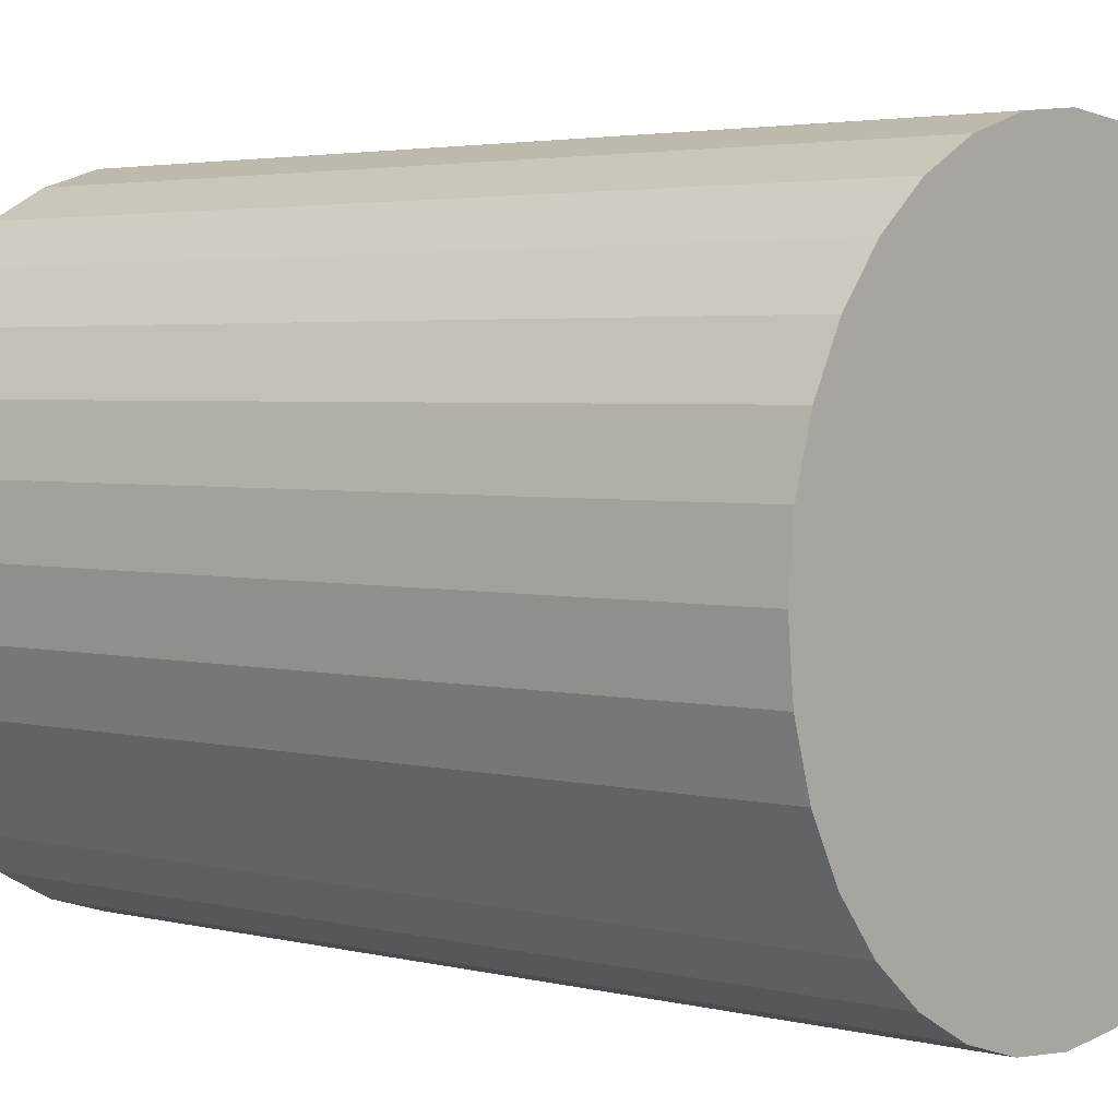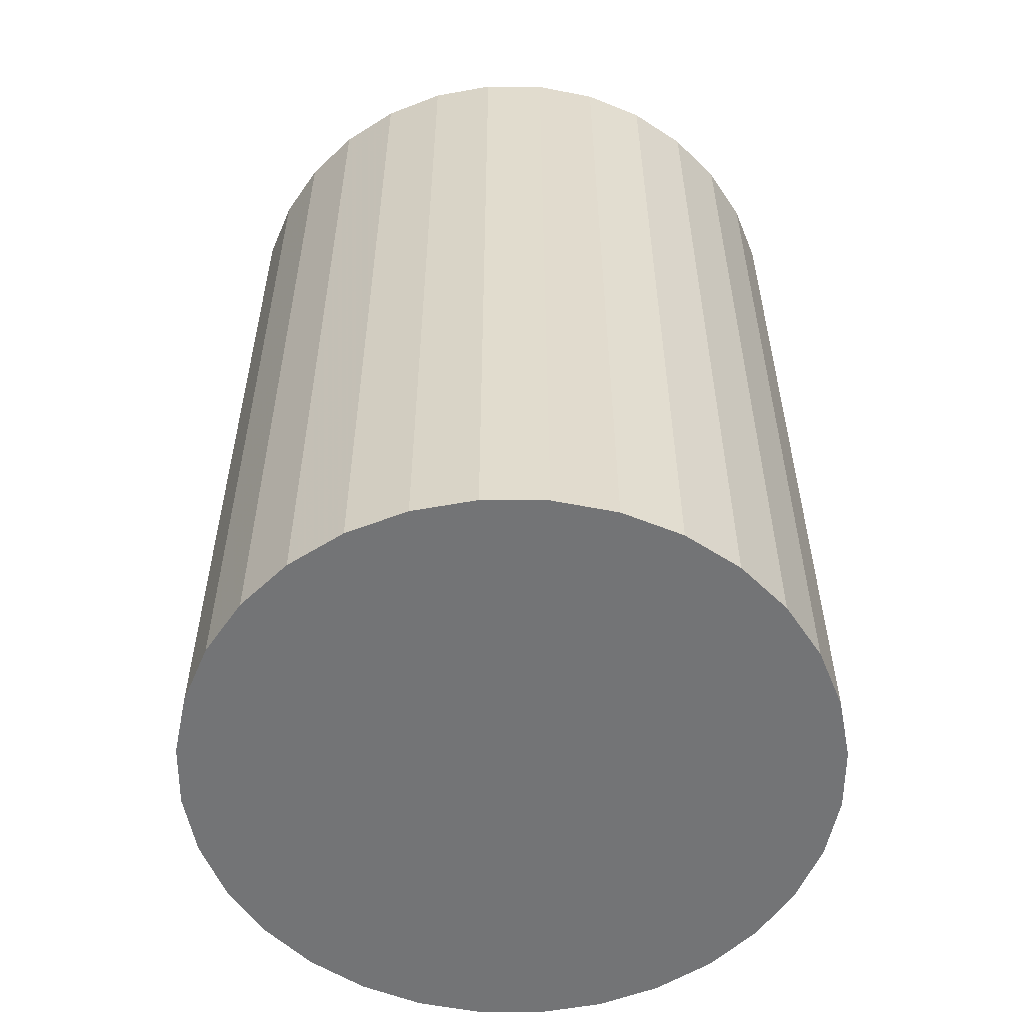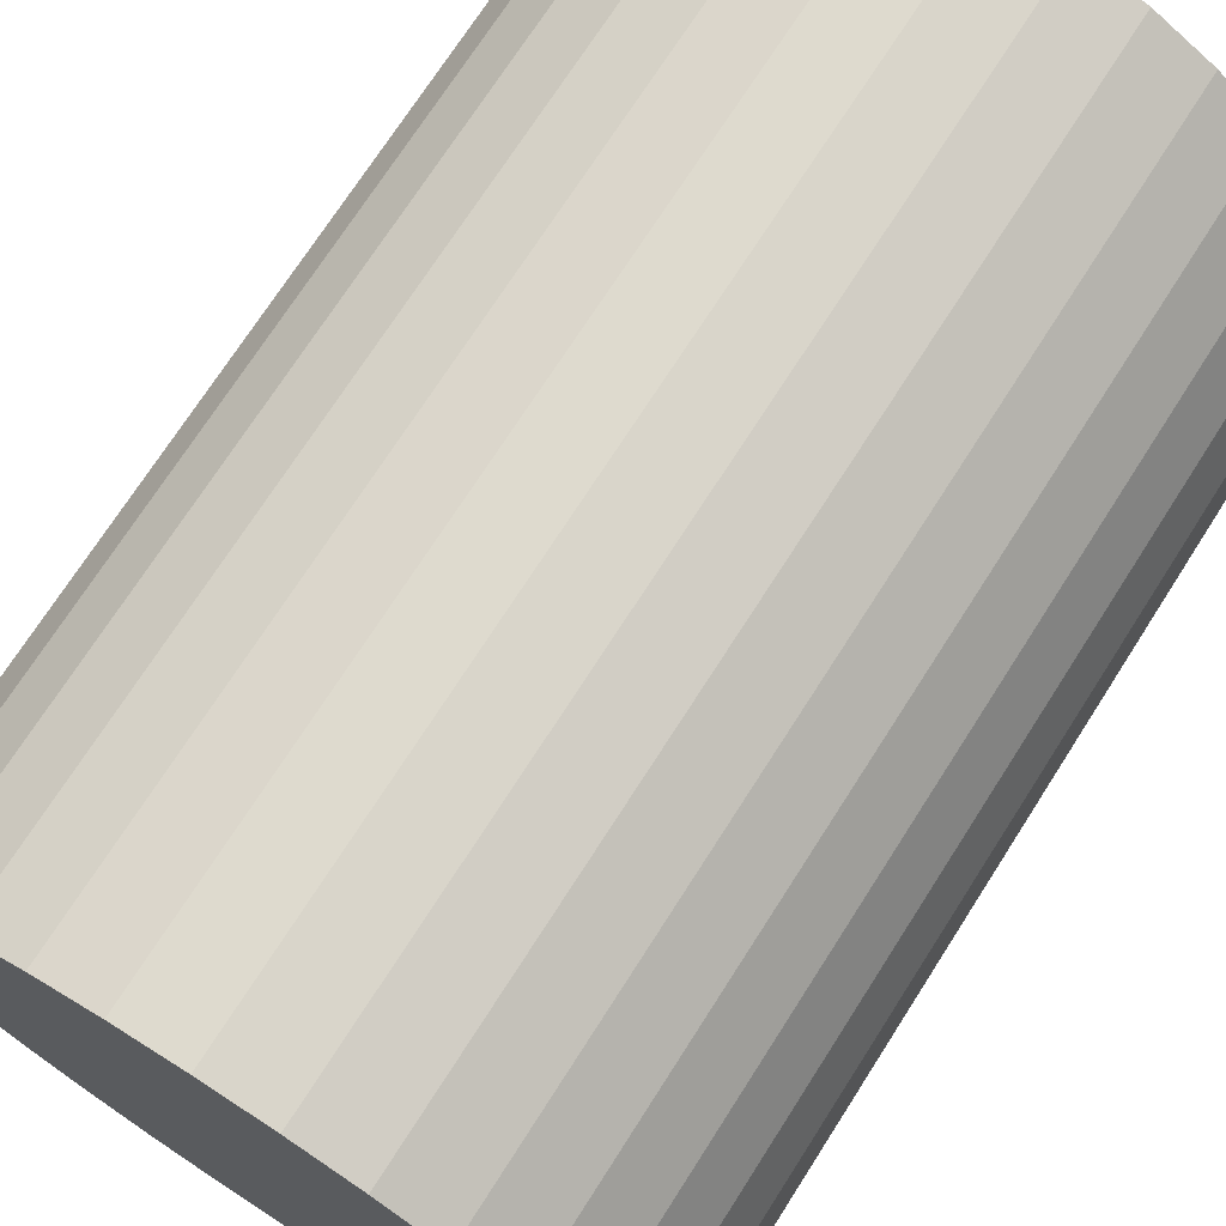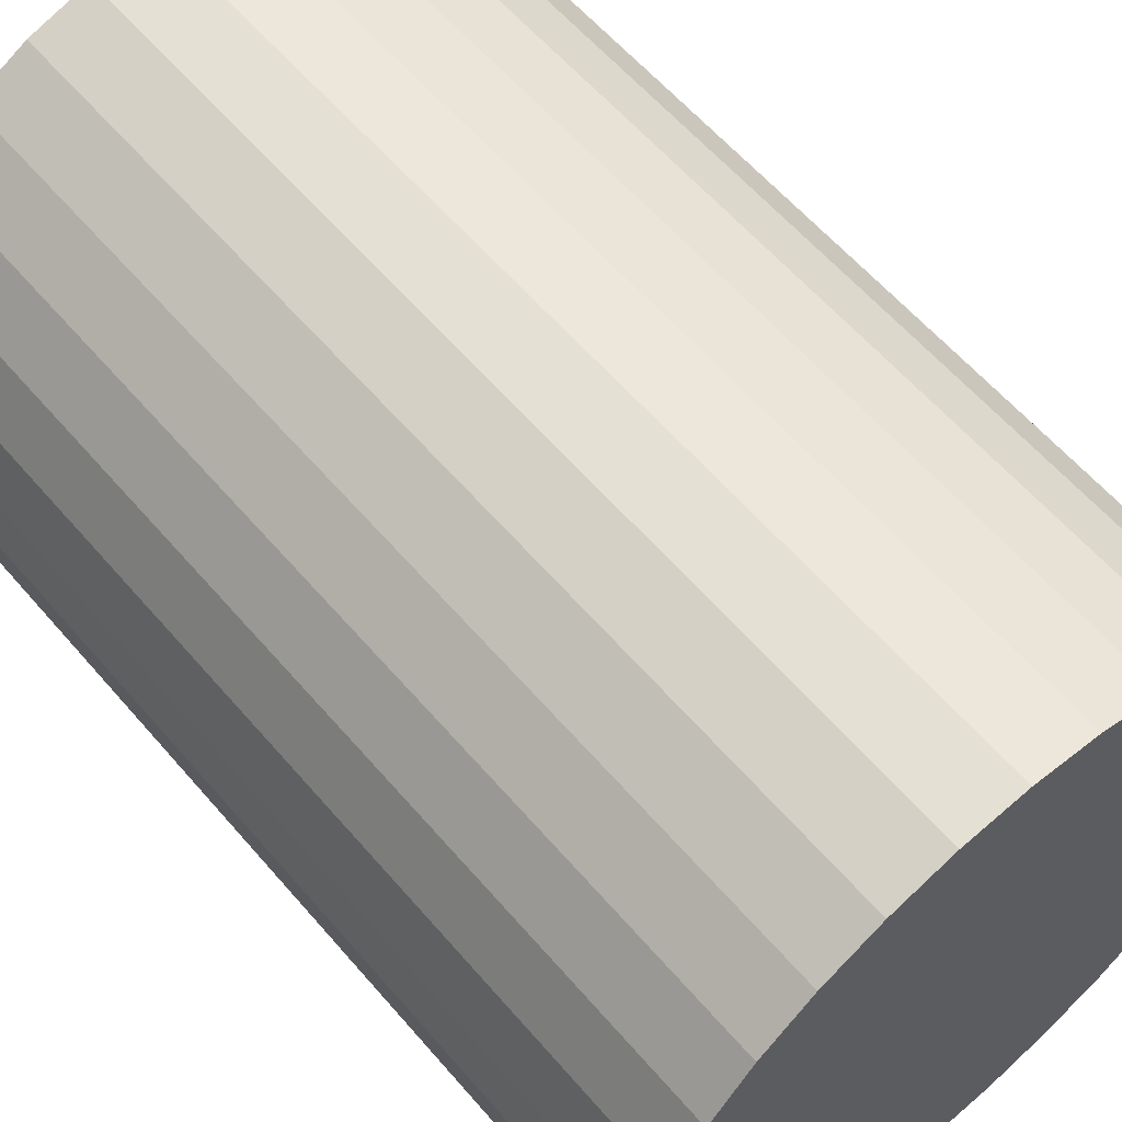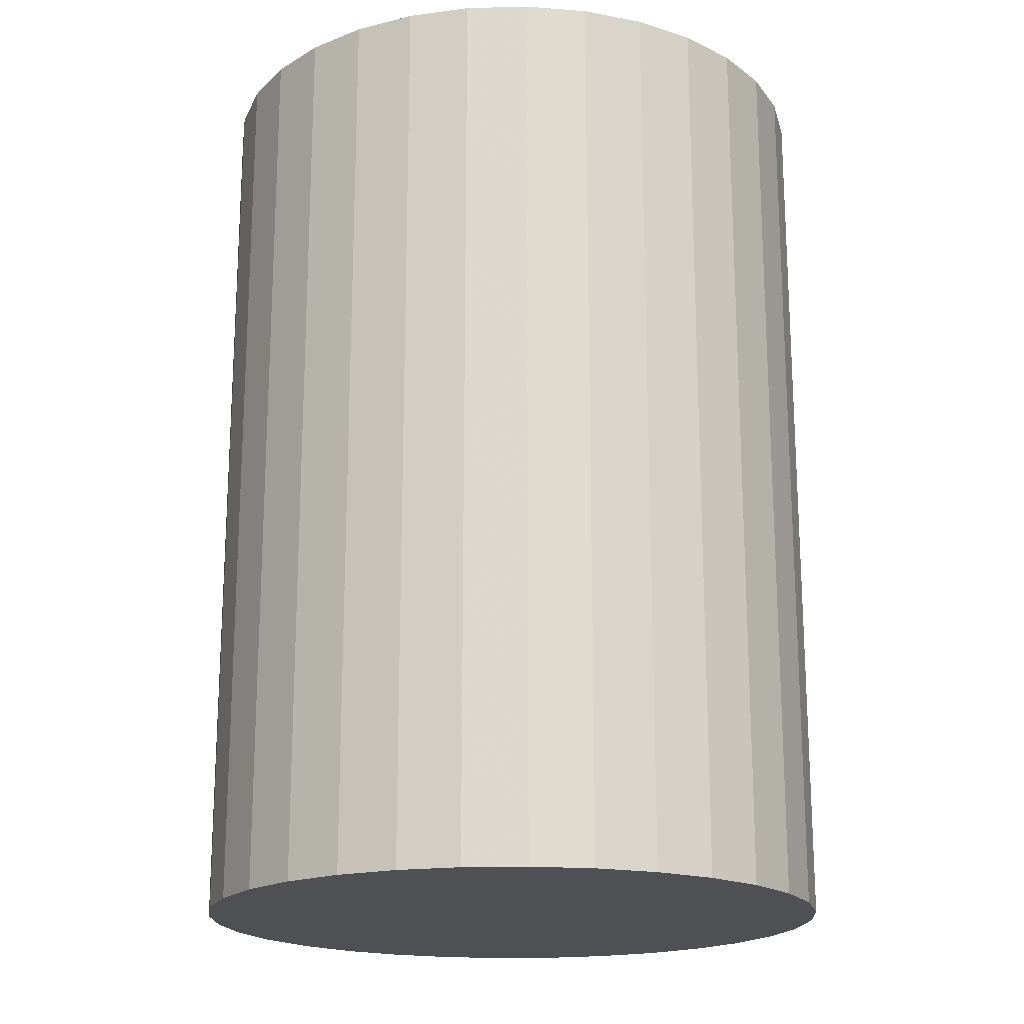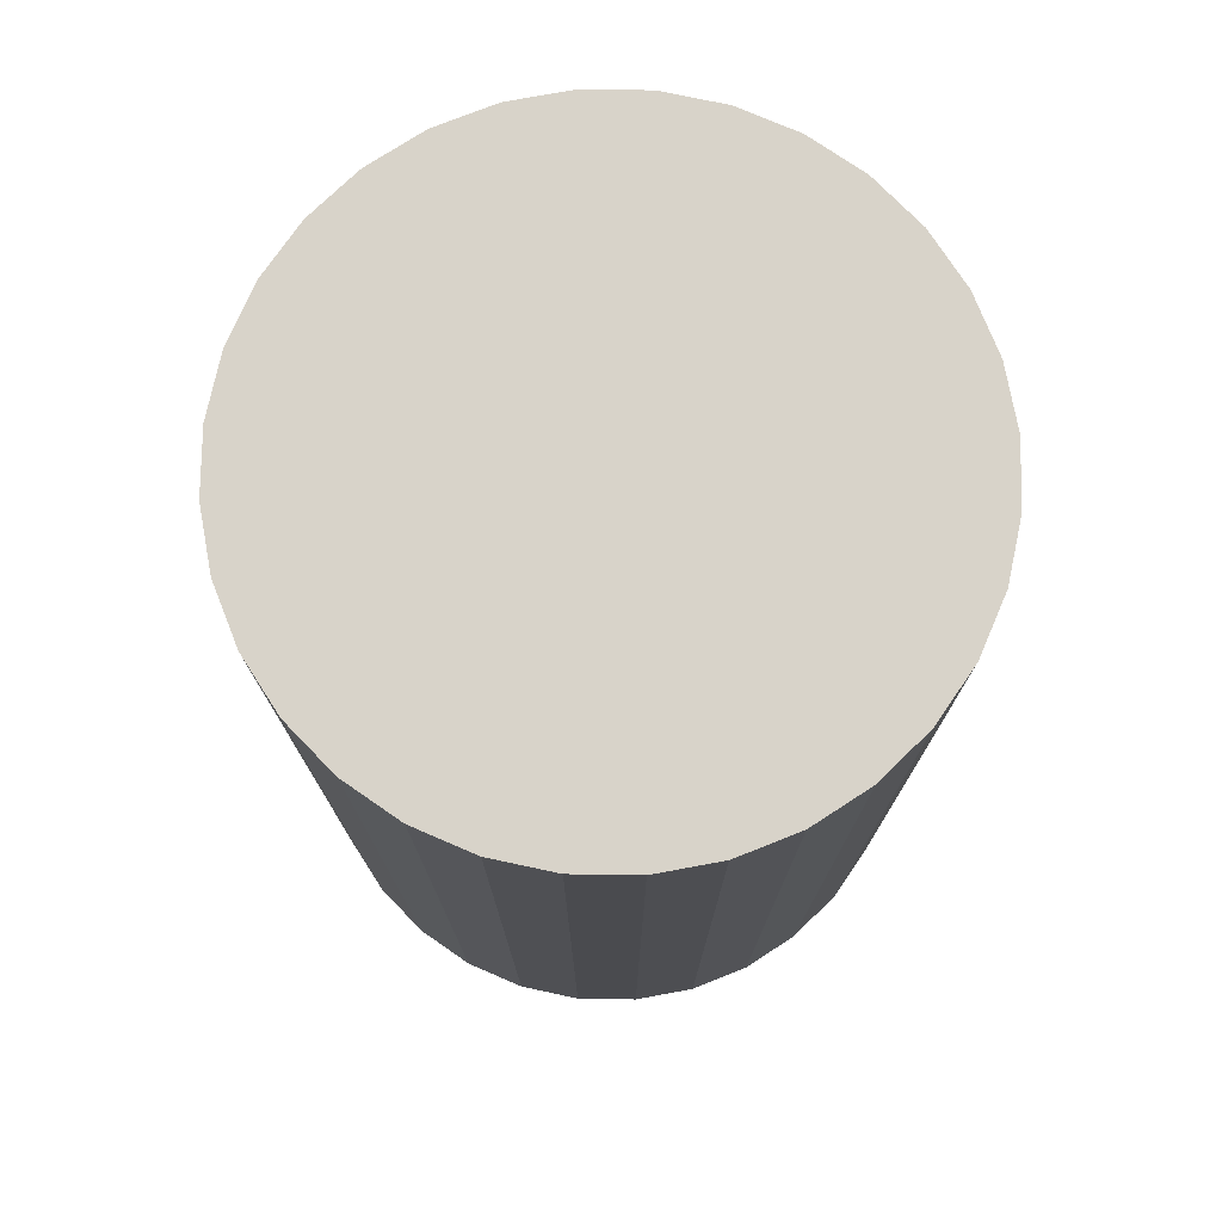
<metadata>
{"format":"obj","ext":"obj","renderer":"f3d","projection":"perspective","resolution":1024,"background":"white","views":[{"elev":3.2,"azim":-49.4,"up":"+Y"},{"elev":-56.1,"azim":-62.3,"up":"+Z"},{"elev":72.3,"azim":-147.4,"up":"+Y"},{"elev":60.1,"azim":-40.4,"up":"+Y"},{"elev":-18.9,"azim":-126.5,"up":"+Z"},{"elev":75.8,"azim":-27.3,"up":"+Z"}]}
</metadata>
<code>
v 0 0 -0.04261
v 0.02993 0 -0.04261
v 0.02993 0 0.04261
v 0 0 0.04261
v 0.02936 0.00584 -0.04261
v 0.02936 0.00584 0.04261
v 0.02766 0.01146 -0.04261
v 0.02766 0.01146 0.04261
v 0.02489 0.01663 -0.04261
v 0.02489 0.01663 0.04261
v 0.02117 0.02117 -0.04261
v 0.02117 0.02117 0.04261
v 0.01663 0.02489 -0.04261
v 0.01663 0.02489 0.04261
v 0.01146 0.02766 -0.04261
v 0.01146 0.02766 0.04261
v 0.00584 0.02936 -0.04261
v 0.00584 0.02936 0.04261
v 0 0.02993 -0.04261
v 0 0.02993 0.04261
v -0.00584 0.02936 -0.04261
v -0.00584 0.02936 0.04261
v -0.01146 0.02766 -0.04261
v -0.01146 0.02766 0.04261
v -0.01663 0.02489 -0.04261
v -0.01663 0.02489 0.04261
v -0.02117 0.02117 -0.04261
v -0.02117 0.02117 0.04261
v -0.02489 0.01663 -0.04261
v -0.02489 0.01663 0.04261
v -0.02766 0.01146 -0.04261
v -0.02766 0.01146 0.04261
v -0.02936 0.00584 -0.04261
v -0.02936 0.00584 0.04261
v -0.02993 0 -0.04261
v -0.02993 0 0.04261
v -0.02936 -0.00584 -0.04261
v -0.02936 -0.00584 0.04261
v -0.02766 -0.01146 -0.04261
v -0.02766 -0.01146 0.04261
v -0.02489 -0.01663 -0.04261
v -0.02489 -0.01663 0.04261
v -0.02117 -0.02117 -0.04261
v -0.02117 -0.02117 0.04261
v -0.01663 -0.02489 -0.04261
v -0.01663 -0.02489 0.04261
v -0.01146 -0.02766 -0.04261
v -0.01146 -0.02766 0.04261
v -0.00584 -0.02936 -0.04261
v -0.00584 -0.02936 0.04261
v -0 -0.02993 -0.04261
v -0 -0.02993 0.04261
v 0.00584 -0.02936 -0.04261
v 0.00584 -0.02936 0.04261
v 0.01146 -0.02766 -0.04261
v 0.01146 -0.02766 0.04261
v 0.01663 -0.02489 -0.04261
v 0.01663 -0.02489 0.04261
v 0.02117 -0.02117 -0.04261
v 0.02117 -0.02117 0.04261
v 0.02489 -0.01663 -0.04261
v 0.02489 -0.01663 0.04261
v 0.02766 -0.01146 -0.04261
v 0.02766 -0.01146 0.04261
v 0.02936 -0.00584 -0.04261
v 0.02936 -0.00584 0.04261
f 2 1 5
f 2 5 3
f 3 5 6
f 3 6 4
f 5 1 7
f 5 7 6
f 6 7 8
f 6 8 4
f 7 1 9
f 7 9 8
f 8 9 10
f 8 10 4
f 9 1 11
f 9 11 10
f 10 11 12
f 10 12 4
f 11 1 13
f 11 13 12
f 12 13 14
f 12 14 4
f 13 1 15
f 13 15 14
f 14 15 16
f 14 16 4
f 15 1 17
f 15 17 16
f 16 17 18
f 16 18 4
f 17 1 19
f 17 19 18
f 18 19 20
f 18 20 4
f 19 1 21
f 19 21 20
f 20 21 22
f 20 22 4
f 21 1 23
f 21 23 22
f 22 23 24
f 22 24 4
f 23 1 25
f 23 25 24
f 24 25 26
f 24 26 4
f 25 1 27
f 25 27 26
f 26 27 28
f 26 28 4
f 27 1 29
f 27 29 28
f 28 29 30
f 28 30 4
f 29 1 31
f 29 31 30
f 30 31 32
f 30 32 4
f 31 1 33
f 31 33 32
f 32 33 34
f 32 34 4
f 33 1 35
f 33 35 34
f 34 35 36
f 34 36 4
f 35 1 37
f 35 37 36
f 36 37 38
f 36 38 4
f 37 1 39
f 37 39 38
f 38 39 40
f 38 40 4
f 39 1 41
f 39 41 40
f 40 41 42
f 40 42 4
f 41 1 43
f 41 43 42
f 42 43 44
f 42 44 4
f 43 1 45
f 43 45 44
f 44 45 46
f 44 46 4
f 45 1 47
f 45 47 46
f 46 47 48
f 46 48 4
f 47 1 49
f 47 49 48
f 48 49 50
f 48 50 4
f 49 1 51
f 49 51 50
f 50 51 52
f 50 52 4
f 51 1 53
f 51 53 52
f 52 53 54
f 52 54 4
f 53 1 55
f 53 55 54
f 54 55 56
f 54 56 4
f 55 1 57
f 55 57 56
f 56 57 58
f 56 58 4
f 57 1 59
f 57 59 58
f 58 59 60
f 58 60 4
f 59 1 61
f 59 61 60
f 60 61 62
f 60 62 4
f 61 1 63
f 61 63 62
f 62 63 64
f 62 64 4
f 63 1 65
f 63 65 64
f 64 65 66
f 64 66 4
f 65 1 2
f 65 2 66
f 66 2 3
f 66 3 4

</code>
